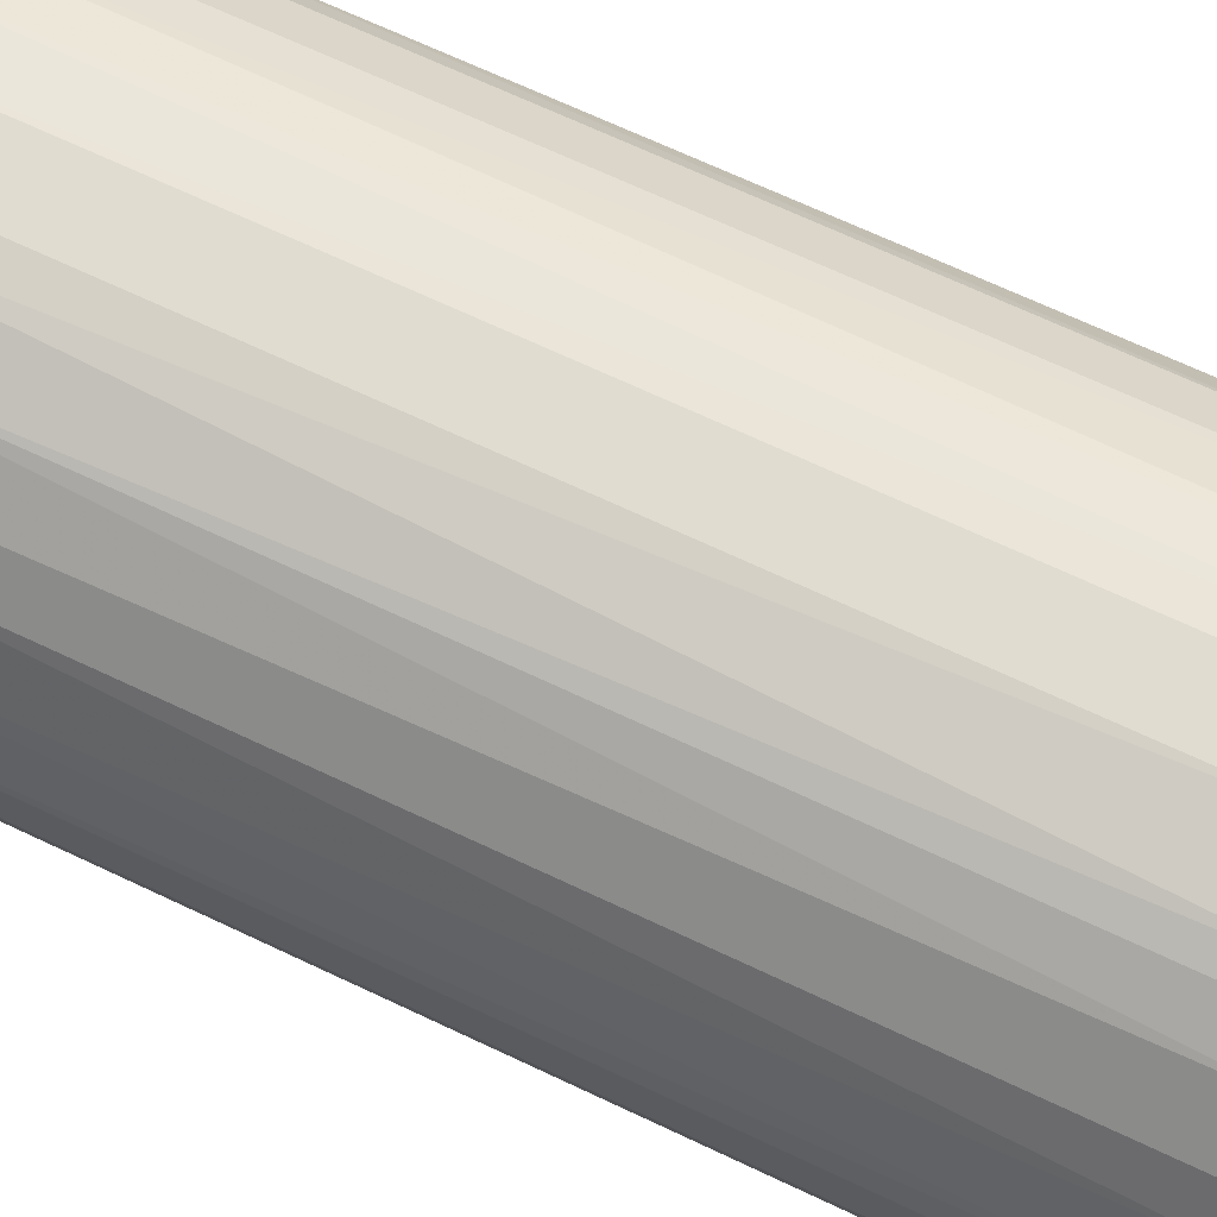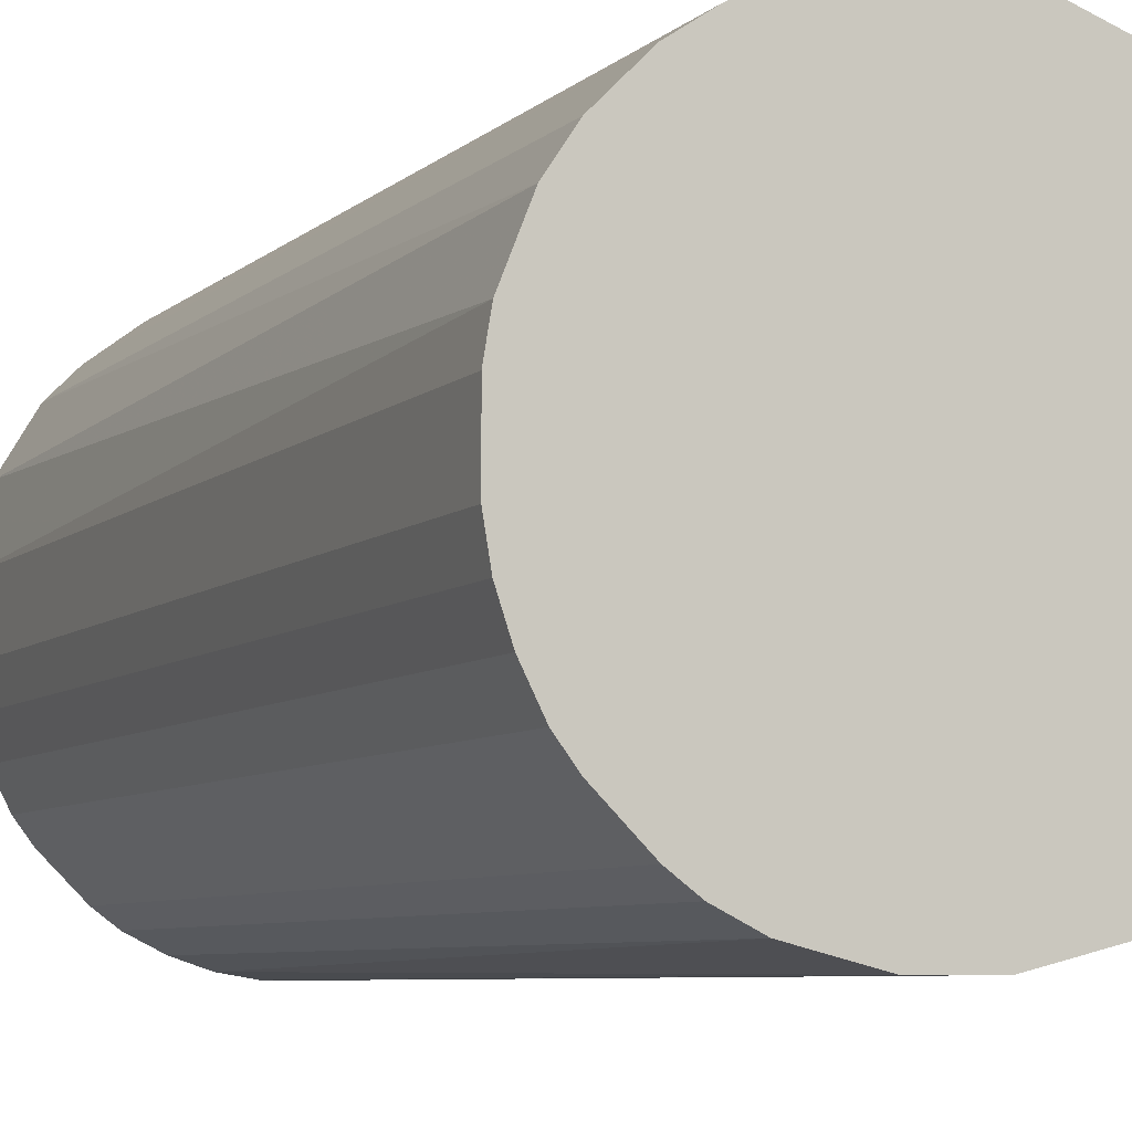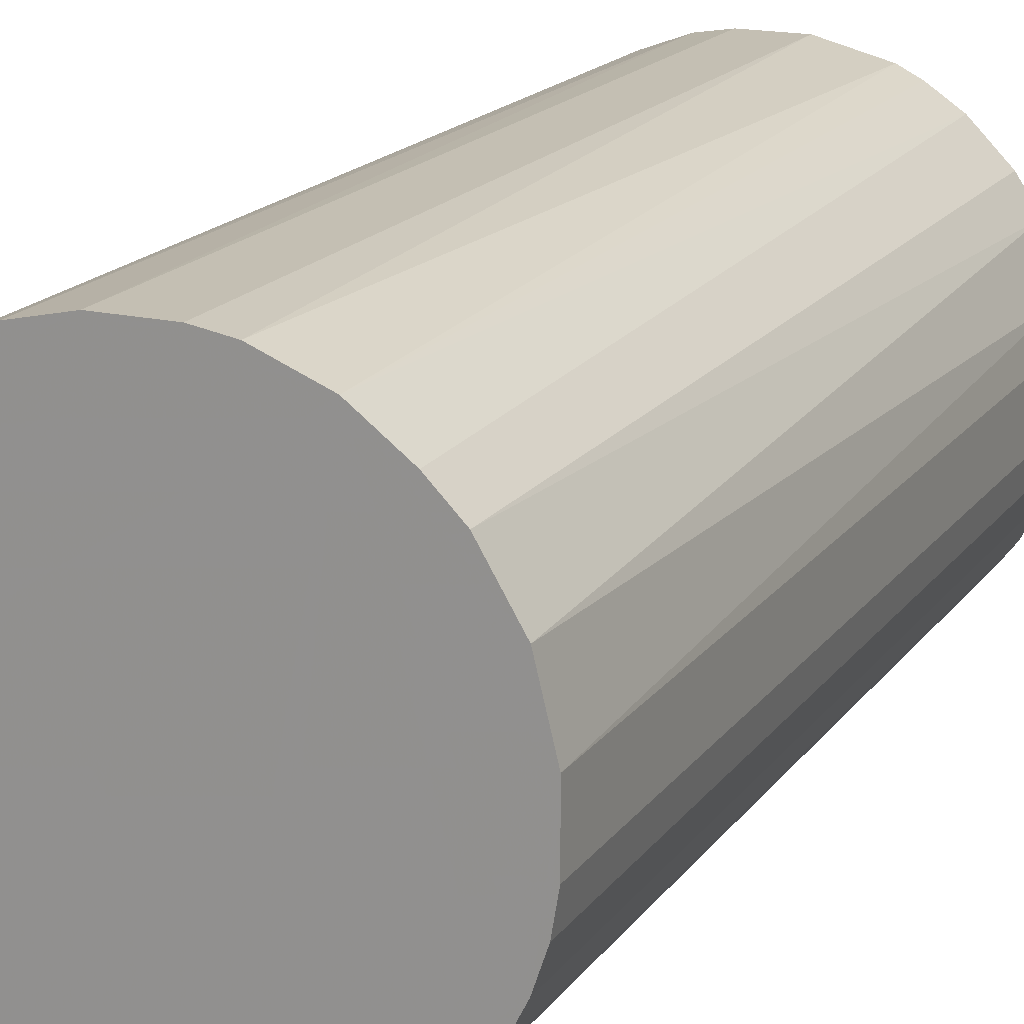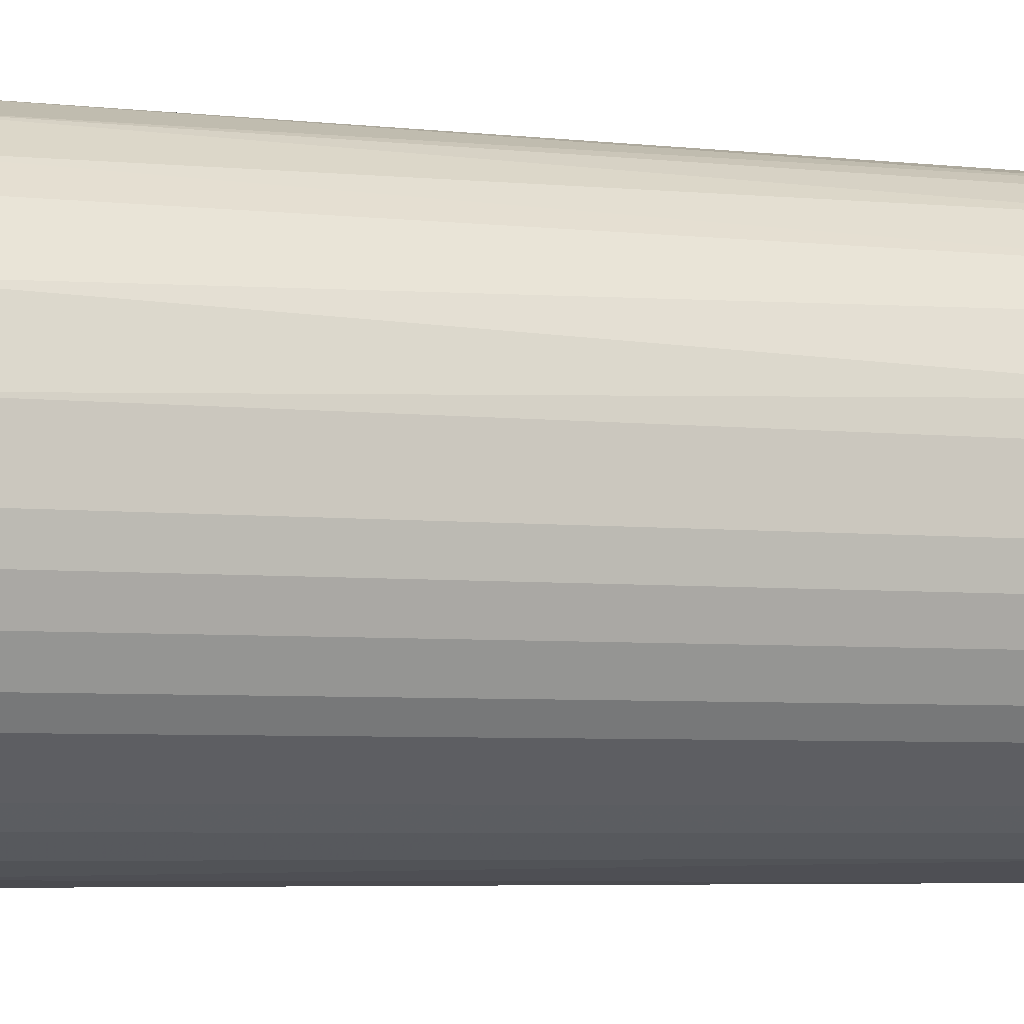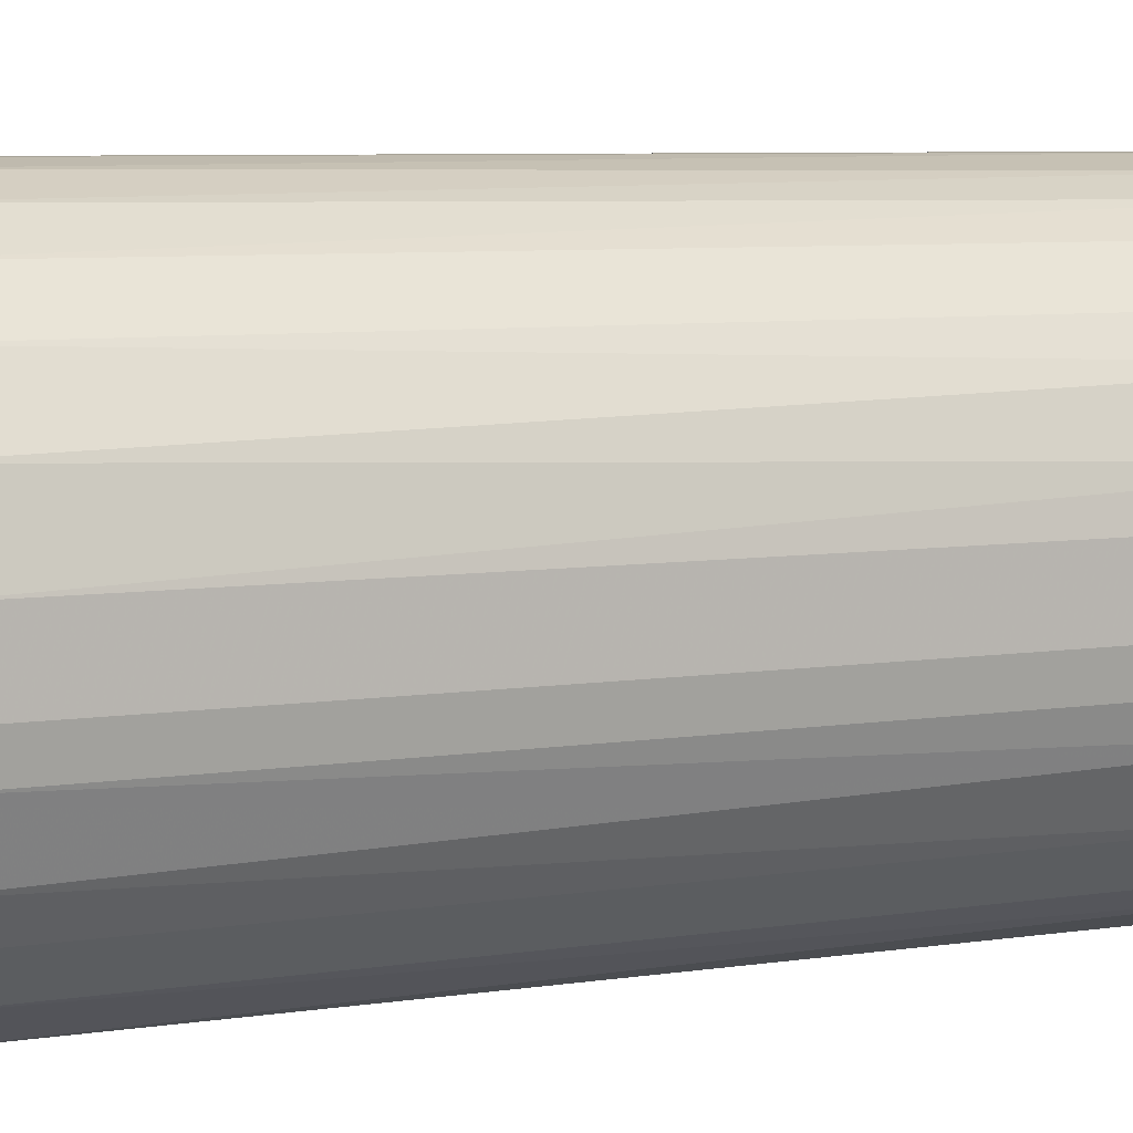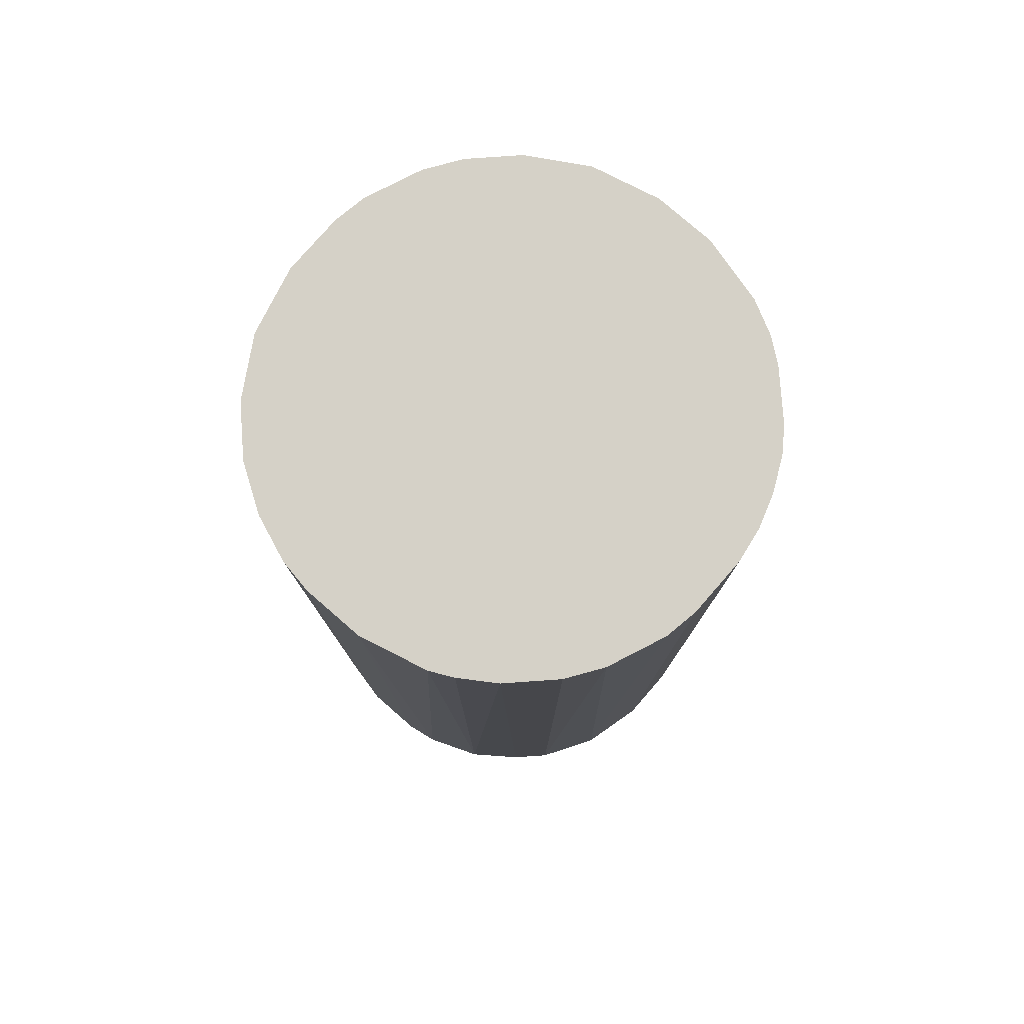
<metadata>
{"format":"obj","ext":"obj","renderer":"f3d","projection":"perspective","resolution":1024,"background":"white","views":[{"elev":69.6,"azim":-64.8,"up":"+Y"},{"elev":-6.4,"azim":-23.2,"up":"+Y"},{"elev":17.8,"azim":-155.3,"up":"+Y"},{"elev":-5.4,"azim":-108.2,"up":"+Y"},{"elev":6.7,"azim":64.8,"up":"+Y"},{"elev":78.9,"azim":-139.0,"up":"+Z"}]}
</metadata>
<code>
o convex_0
v 0.005522 0.0204 0.04031
v -0.002635 -0.02087 -0.04031
v -0.005512 -0.02038 -0.04031
v -0.002635 -0.02087 0.04031
v -0.02039 0.005522 0.04031
v -0.01031 0.01848 -0.04031
v 0.02088 -0.002631 -0.04031
v 0.01848 -0.01031 0.04031
v -0.01943 -0.008389 -0.04031
v 0.01656 0.0132 -0.04031
v 0.01944 0.008399 0.04031
v -0.01655 -0.01319 0.04031
v 0.01032 -0.01847 -0.04031
v -0.01031 0.01848 0.04031
v -0.01943 0.008399 -0.04031
v 0.002641 0.02088 -0.04031
v 0.008399 -0.01943 0.04031
v -0.02087 -0.002631 0.04031
v 0.01656 -0.01319 -0.04031
v -0.01127 -0.01799 -0.04031
v 0.0132 0.01656 0.04031
v -0.01655 0.0132 0.04031
v 0.02088 -0.002631 0.04031
v 0.01032 0.01848 -0.04031
v -0.002635 0.02088 0.04031
v 0.0204 0.005522 -0.04031
v -0.02087 0.002641 -0.04031
v -0.01127 -0.01799 0.04031
v 0.0132 -0.01655 0.04031
v 0.002641 -0.02087 -0.04031
v -0.005512 0.02039 -0.04031
v -0.01415 0.0156 -0.04031
v 0.01944 -0.008389 -0.04031
v -0.01655 -0.01319 -0.04031
v 0.02088 0.002641 0.04031
v -0.01943 -0.008389 0.04031
v -0.02039 -0.005512 -0.04031
v 0.002641 -0.02087 0.04031
v 0.01656 0.0132 0.04031
v -0.008393 -0.01942 0.04031
v 0.0204 -0.005512 0.04031
v -0.01655 0.0132 -0.04031
v -0.01847 0.01032 0.04031
v 0.01848 0.01032 -0.04031
v 0.005522 -0.02038 -0.04031
v -0.01319 0.01656 0.04031
v 0.00936 0.01896 0.04031
v 0.006961 0.01991 -0.04031
v -0.008389 0.01943 0.04031
v 0.0132 -0.01655 -0.04031
v -0.01319 -0.01655 0.04031
v 0.0132 0.01656 -0.04031
v 0.01656 -0.01319 0.04031
v -0.01799 -0.01127 0.04031
v -0.002635 0.02088 -0.04031
v -0.02087 -0.002631 -0.04031
v 0.02088 0.002641 -0.04031
v -0.02087 0.002641 0.04031
v 0.002641 0.02088 0.04031
v -0.01319 -0.01655 -0.04031
v -0.01799 -0.01127 -0.04031
v -0.008393 -0.01942 -0.04031
v 0.0204 -0.005512 -0.04031
v -0.02039 -0.005512 0.04031
f 37 36 64
f 3 2 4
f 4 1 5
f 2 3 6
f 2 6 7
f 1 4 8
f 6 3 9
f 7 6 10
f 1 8 11
f 4 5 12
f 2 7 13
f 5 1 14
f 6 9 15
f 10 6 16
f 8 4 17
f 12 5 18
f 13 7 19
f 9 3 20
f 1 11 21
f 5 14 22
f 11 8 23
f 10 16 24
f 14 1 25
f 7 10 26
f 5 15 27
f 15 9 27
f 4 12 28
f 8 17 29
f 17 13 29
f 4 2 30
f 2 13 30
f 16 6 31
f 6 15 32
f 19 7 33
f 8 19 33
f 9 20 34
f 23 7 35
f 11 23 35
f 26 11 35
f 12 18 36
f 27 9 37
f 9 36 37
f 17 4 38
f 4 30 38
f 21 11 39
f 10 21 39
f 3 4 40
f 4 28 40
f 28 20 40
f 7 23 41
f 23 8 41
f 8 33 41
f 32 15 42
f 22 32 42
f 15 5 43
f 5 22 43
f 42 15 43
f 22 42 43
f 26 10 44
f 11 26 44
f 10 39 44
f 39 11 44
f 13 17 45
f 30 13 45
f 17 38 45
f 38 30 45
f 14 6 46
f 22 14 46
f 6 32 46
f 32 22 46
f 1 21 47
f 21 24 47
f 47 24 48
f 16 1 48
f 24 16 48
f 1 47 48
f 6 14 49
f 14 25 49
f 31 6 49
f 25 31 49
f 13 19 50
f 29 13 50
f 19 29 50
f 28 12 51
f 20 28 51
f 12 34 51
f 21 10 52
f 10 24 52
f 24 21 52
f 19 8 53
f 8 29 53
f 29 19 53
f 34 12 54
f 36 9 54
f 12 36 54
f 25 16 55
f 16 31 55
f 31 25 55
f 18 27 56
f 37 18 56
f 27 37 56
f 7 26 57
f 35 7 57
f 26 35 57
f 18 5 58
f 5 27 58
f 27 18 58
f 1 16 59
f 25 1 59
f 16 25 59
f 34 20 60
f 20 51 60
f 51 34 60
f 9 34 61
f 54 9 61
f 34 54 61
f 20 3 62
f 3 40 62
f 40 20 62
f 33 7 63
f 7 41 63
f 41 33 63
f 36 18 64
f 18 37 64

</code>
